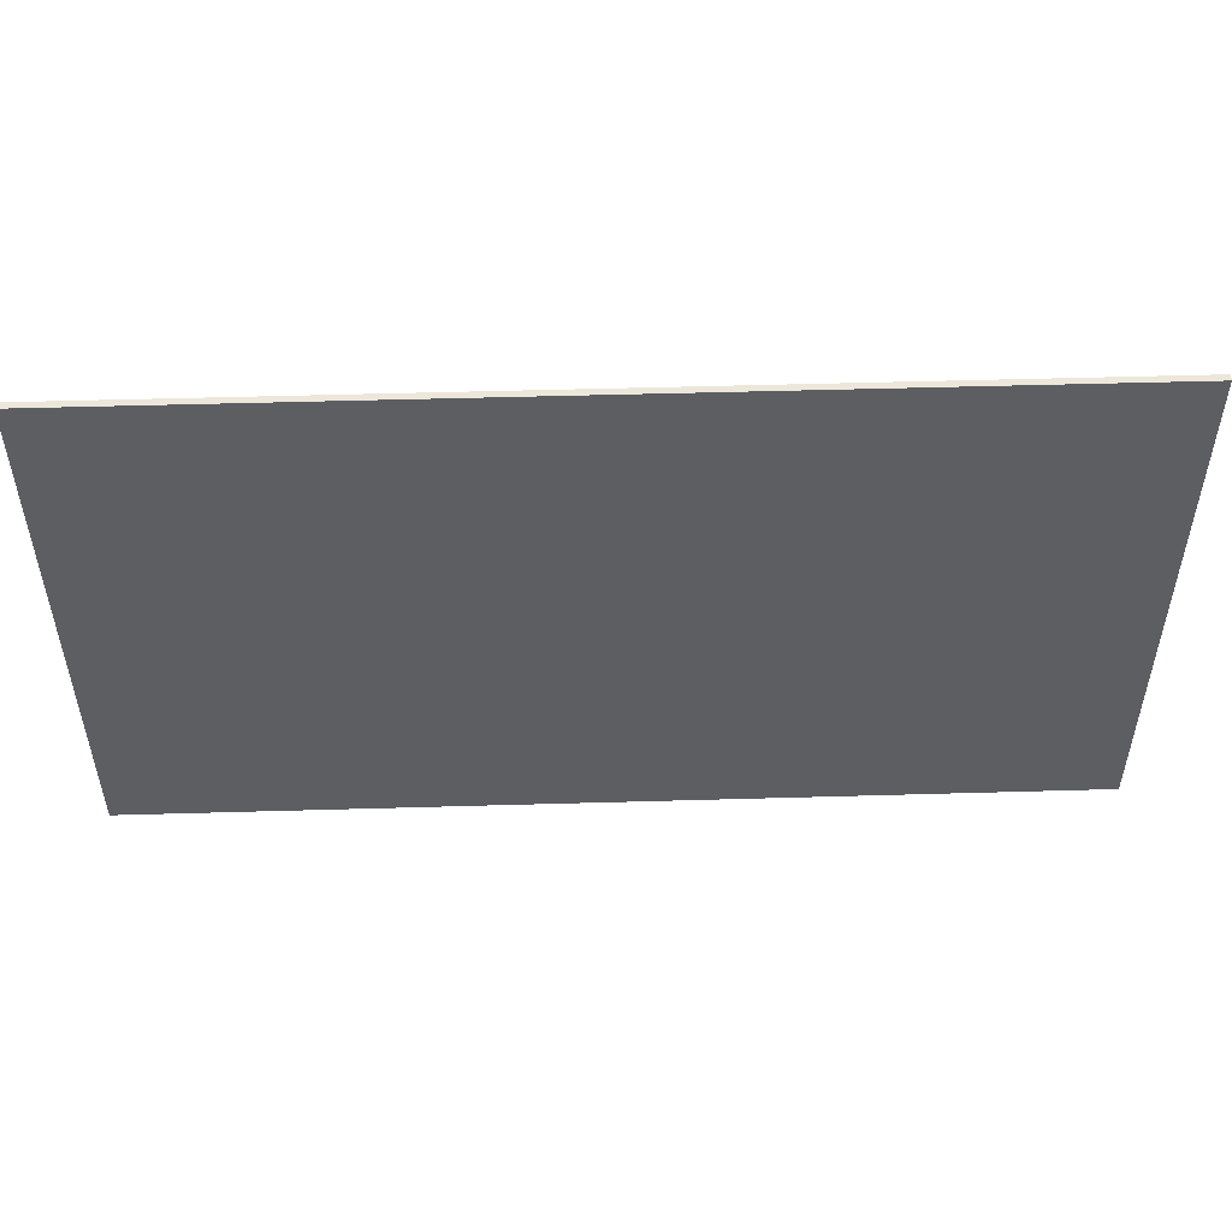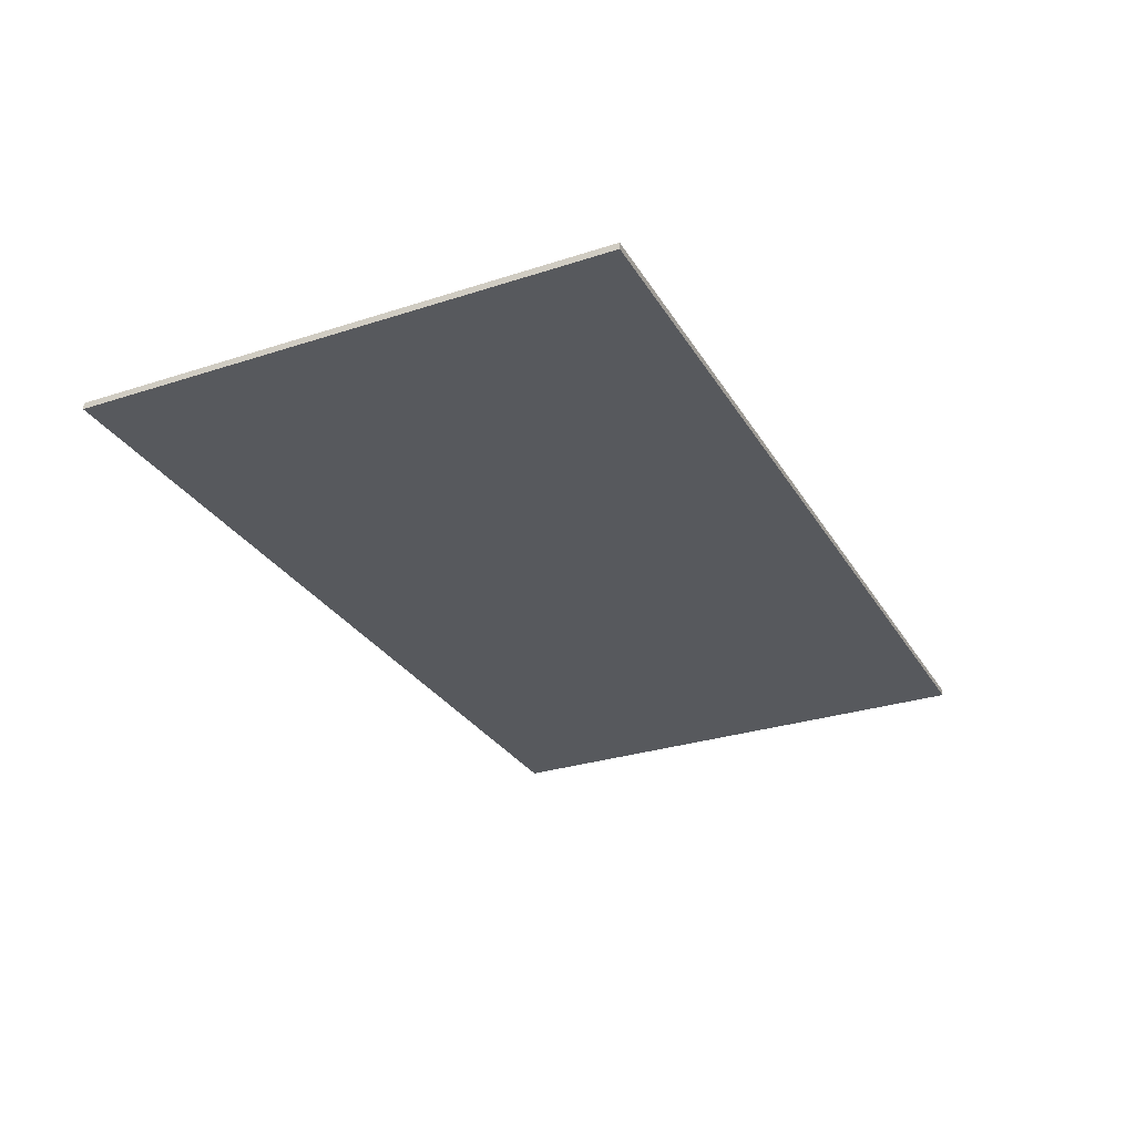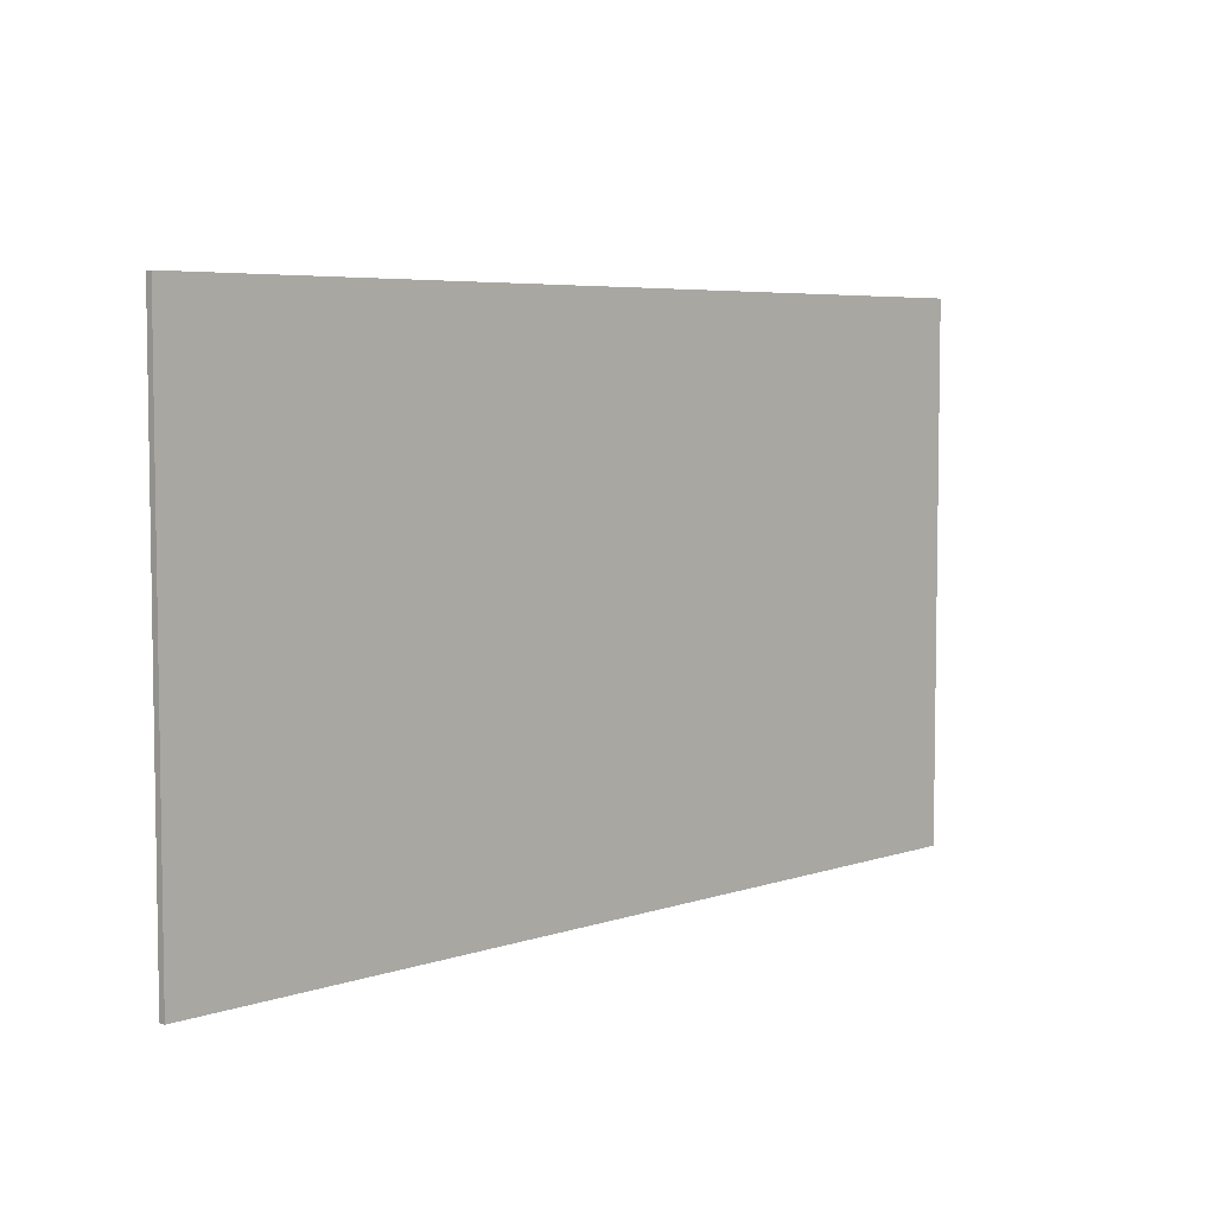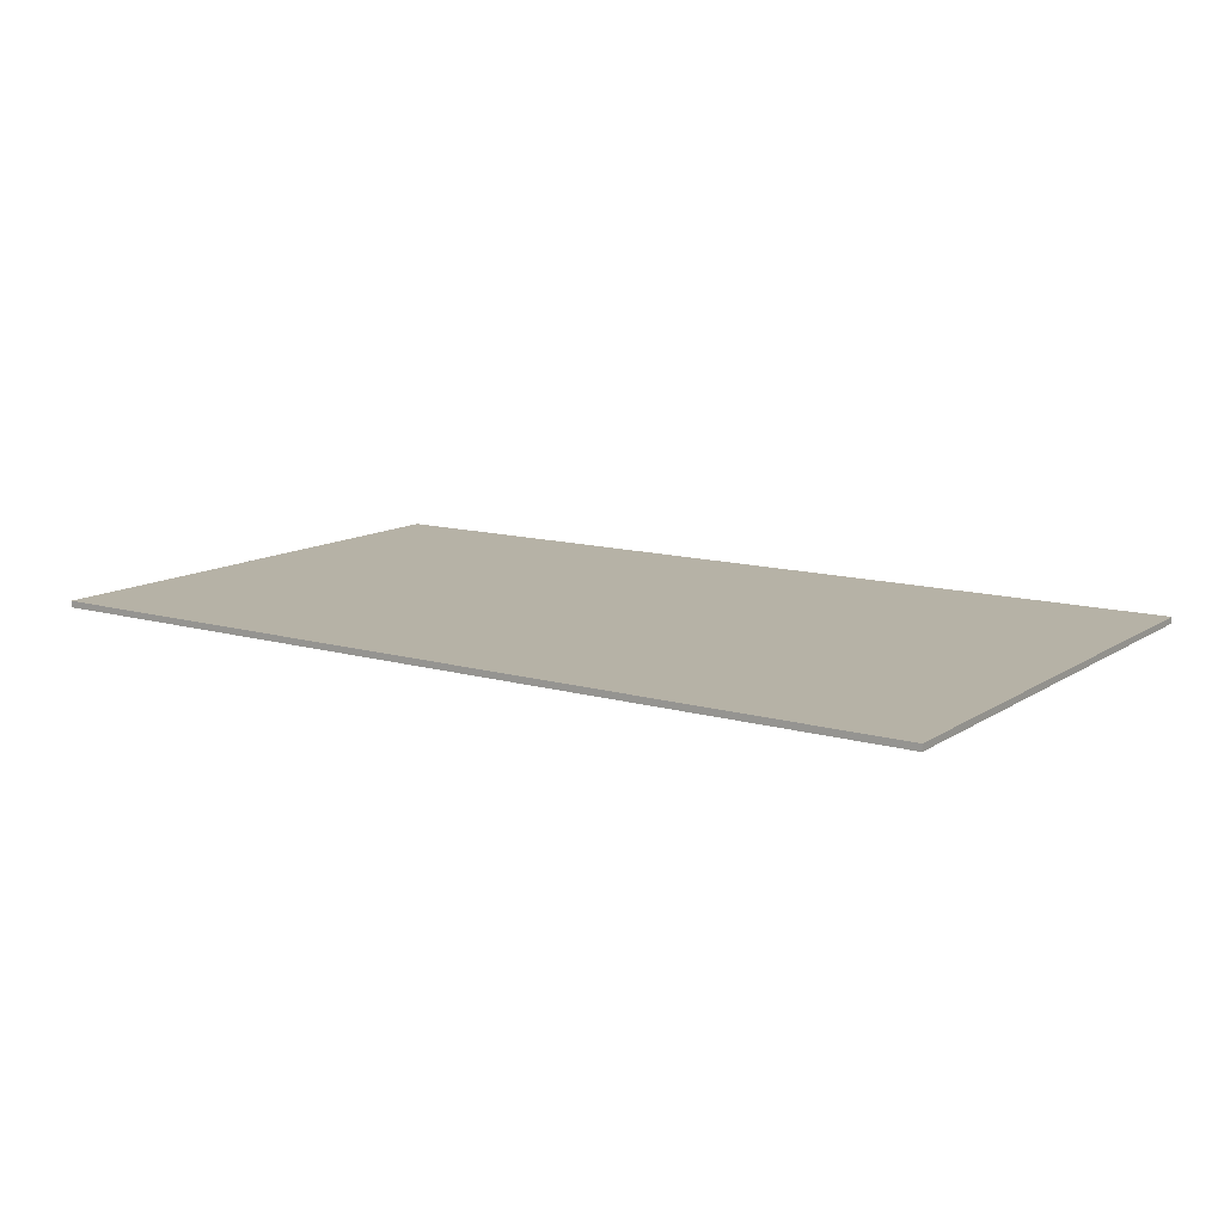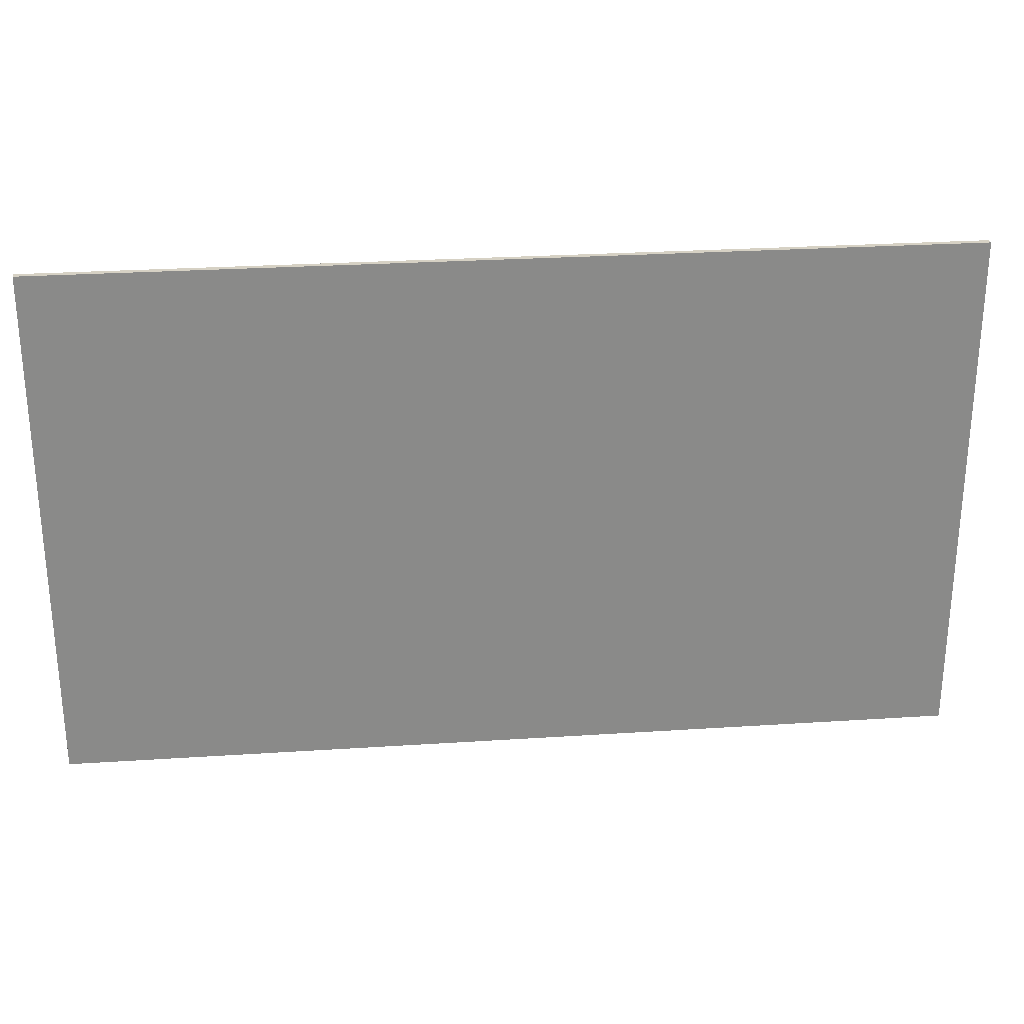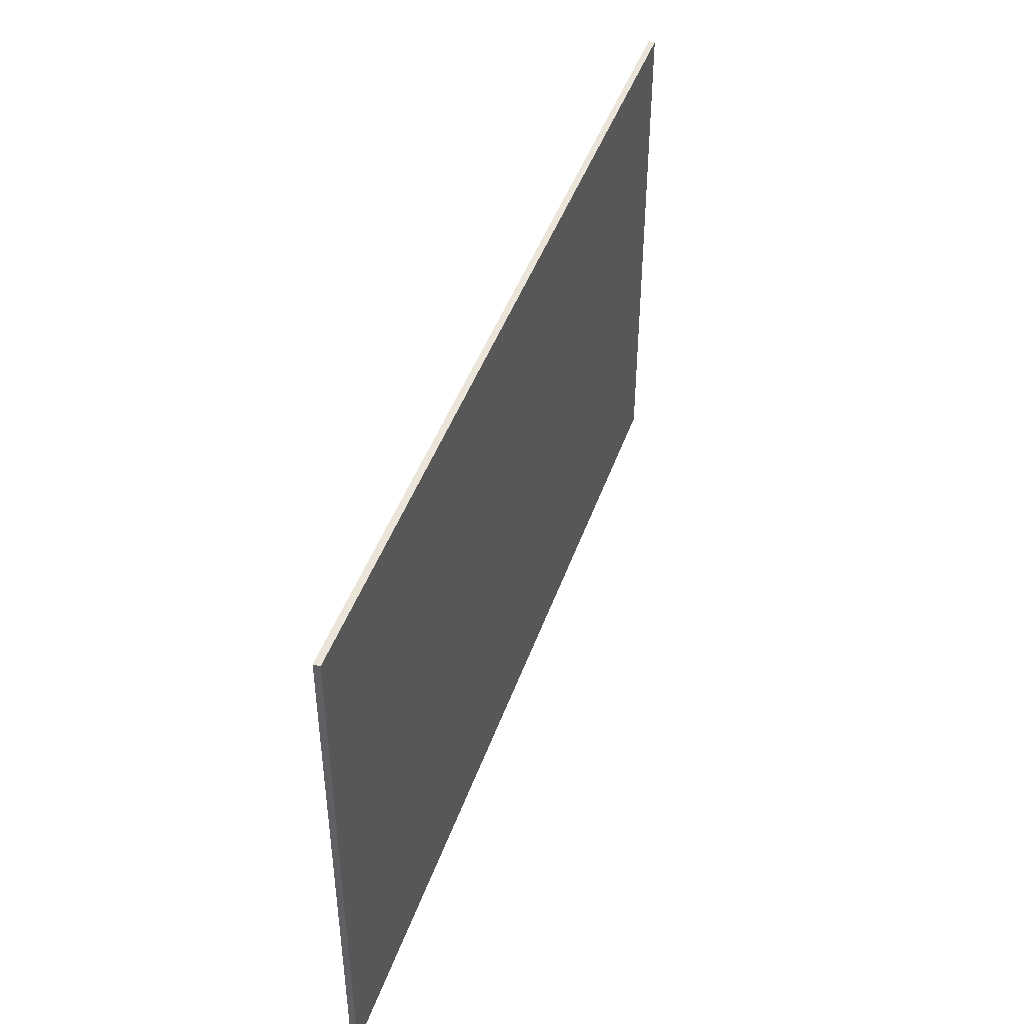
<metadata>
{"format":"obj","ext":"obj","renderer":"f3d","projection":"perspective","resolution":1024,"background":"white","views":[{"elev":51.3,"azim":178.2,"up":"+Y"},{"elev":-29.3,"azim":115.6,"up":"+Z"},{"elev":5.5,"azim":133.8,"up":"+Y"},{"elev":12.2,"azim":-145.9,"up":"+Z"},{"elev":27.0,"azim":174.2,"up":"+Y"},{"elev":44.6,"azim":108.7,"up":"+Y"}]}
</metadata>
<code>
o Fp206_Coffeetable3CoffeeTable_206_0_GeomSubset_0
v 0.5631 0.3275 0.1438
v 0.5631 -0.3275 0.1438
v -0.5649 -0.3275 0.1438
v -0.5649 0.3275 0.1438
v 0.5631 0.3275 0.1518
v -0.5649 0.3275 0.1518
v -0.5649 -0.3275 0.1518
v 0.5631 -0.3275 0.1518
v -0.538 -0.2941 0.1238
v 0.5363 -0.2941 0.1238
v 0.5363 -0.3275 0.1238
v -0.538 -0.3275 0.1238
v -0.538 0.2941 0.1238
v 0.5363 0.2941 0.1238
v -0.538 0.3275 0.1238
v 0.5363 0.3275 0.1238
v 0.5631 0.2941 0.1238
v 0.5631 -0.2941 0.1238
v -0.5649 -0.2941 0.1238
v -0.5649 0.2941 0.1238
v -0.5649 0.2941 -0.3167
v -0.5649 0.3275 -0.3167
v -0.538 0.3275 -0.3167
v -0.538 0.2941 -0.3167
v 0.5363 0.2941 -0.3167
v 0.5363 0.3275 -0.3167
v 0.5631 0.3275 -0.3167
v 0.5631 0.2941 -0.3167
v -0.5649 -0.3275 -0.3167
v -0.5649 -0.2941 -0.3167
v -0.538 -0.2941 -0.3167
v -0.538 -0.3275 -0.3167
v 0.5363 -0.3275 -0.3167
v 0.5363 -0.2941 -0.3167
v 0.5631 -0.2941 -0.3167
v 0.5631 -0.3275 -0.3167
v 0.5631 0.2941 0.1438
v 0.5631 0.3275 0.1238
v 0.5631 -0.2941 0.1438
v 0.5631 -0.3275 0.1238
v 0.5631 -0.3275 -0.1715
v 0.5631 -0.2941 -0.1715
v 0.5631 0.2941 -0.1715
v 0.5631 0.3275 -0.1715
v 0.5631 0.3275 -0.1955
v 0.5631 0.2941 -0.1955
v 0.5631 -0.2941 -0.1955
v 0.5631 -0.3275 -0.1955
v -0.5649 0.3275 0.1238
v -0.5649 0.2941 0.1438
v -0.5649 -0.2941 0.1438
v -0.5649 -0.3275 0.1238
v -0.5649 -0.2941 -0.1715
v -0.5649 -0.3275 -0.1715
v -0.5649 0.3275 -0.1715
v -0.5649 0.2941 -0.1715
v -0.5649 0.2941 -0.1955
v -0.5649 0.3275 -0.1955
v -0.5649 -0.3275 -0.1955
v -0.5649 -0.2941 -0.1955
v -0.538 -0.3275 0.1438
v 0.5363 -0.3275 0.1438
v 0.5363 -0.3275 -0.1715
v -0.538 -0.3275 -0.1715
v -0.538 -0.3275 -0.1955
v 0.5363 -0.3275 -0.1955
v -0.538 0.3275 0.1438
v 0.5363 0.3275 0.1438
v 0.5363 0.3275 -0.1715
v -0.538 0.3275 -0.1715
v -0.538 0.3275 -0.1955
v 0.5363 0.3275 -0.1955
v 0.5363 -0.2941 0.1438
v -0.538 -0.2941 0.1438
v 0.5363 0.2941 0.1438
v -0.538 0.2941 0.1438
v 0.5363 -0.2941 -0.1715
v 0.5363 -0.2941 -0.1955
v 0.5363 0.2941 -0.1715
v 0.5363 0.2941 -0.1955
v -0.538 -0.2941 -0.1715
v -0.538 -0.2941 -0.1955
v -0.538 0.2941 -0.1955
v -0.538 0.2941 -0.1715
f 1 3 2
f 1 4 3
f 5 4 1
f 5 6 4
f 6 3 4
f 6 7 3
f 7 2 3
f 7 8 2
f 8 1 2
f 8 5 1
f 5 7 6
f 5 8 7

</code>
